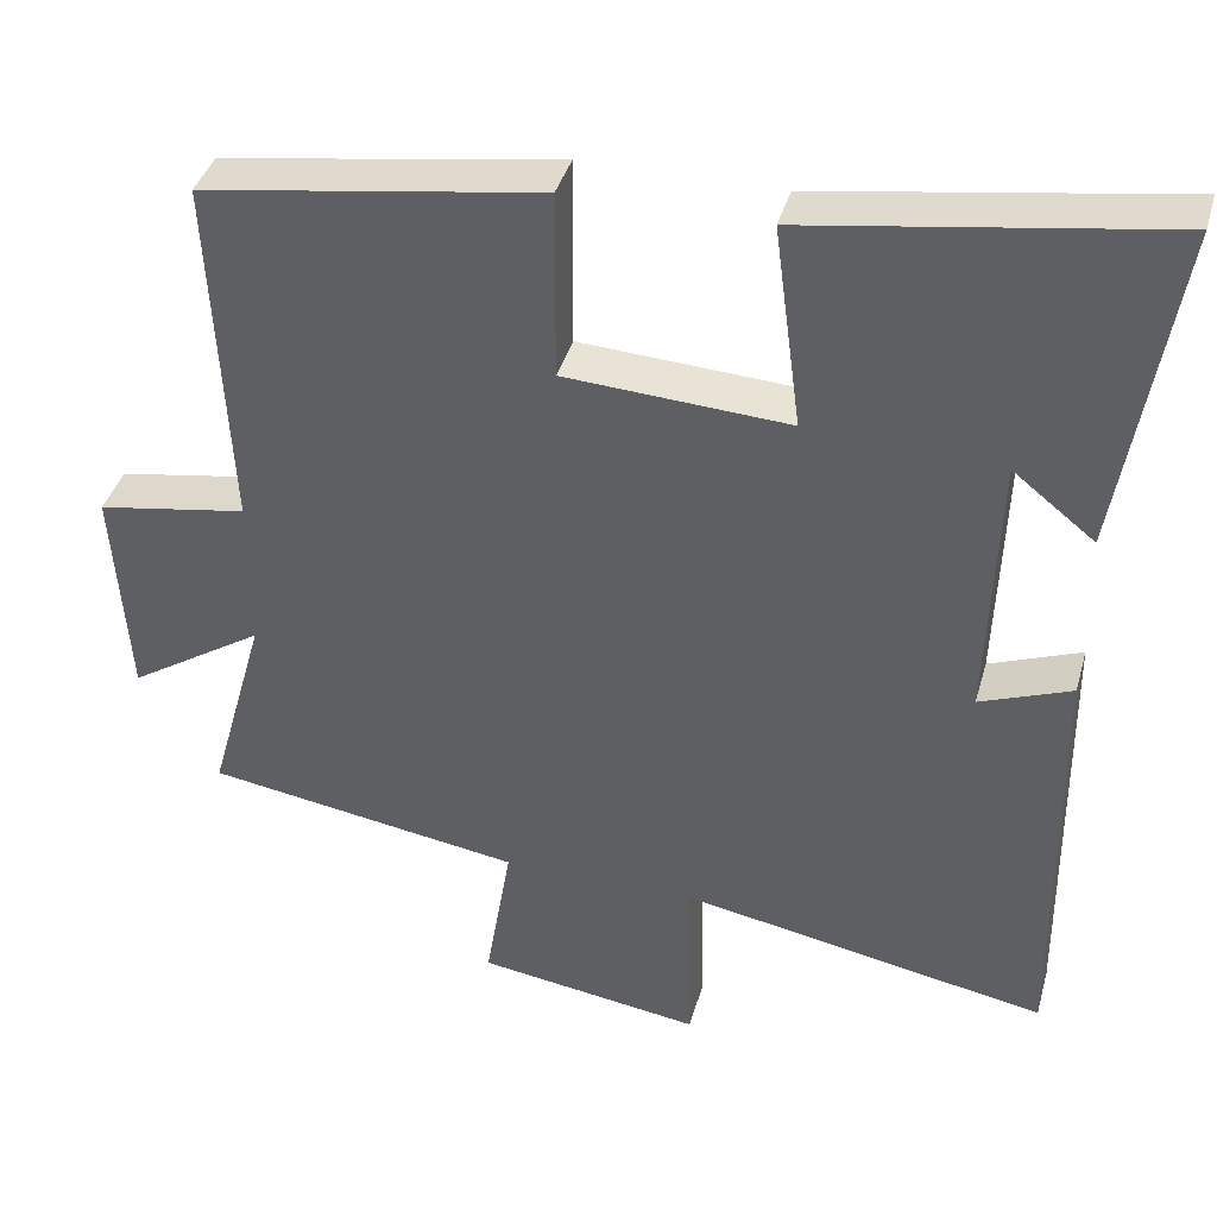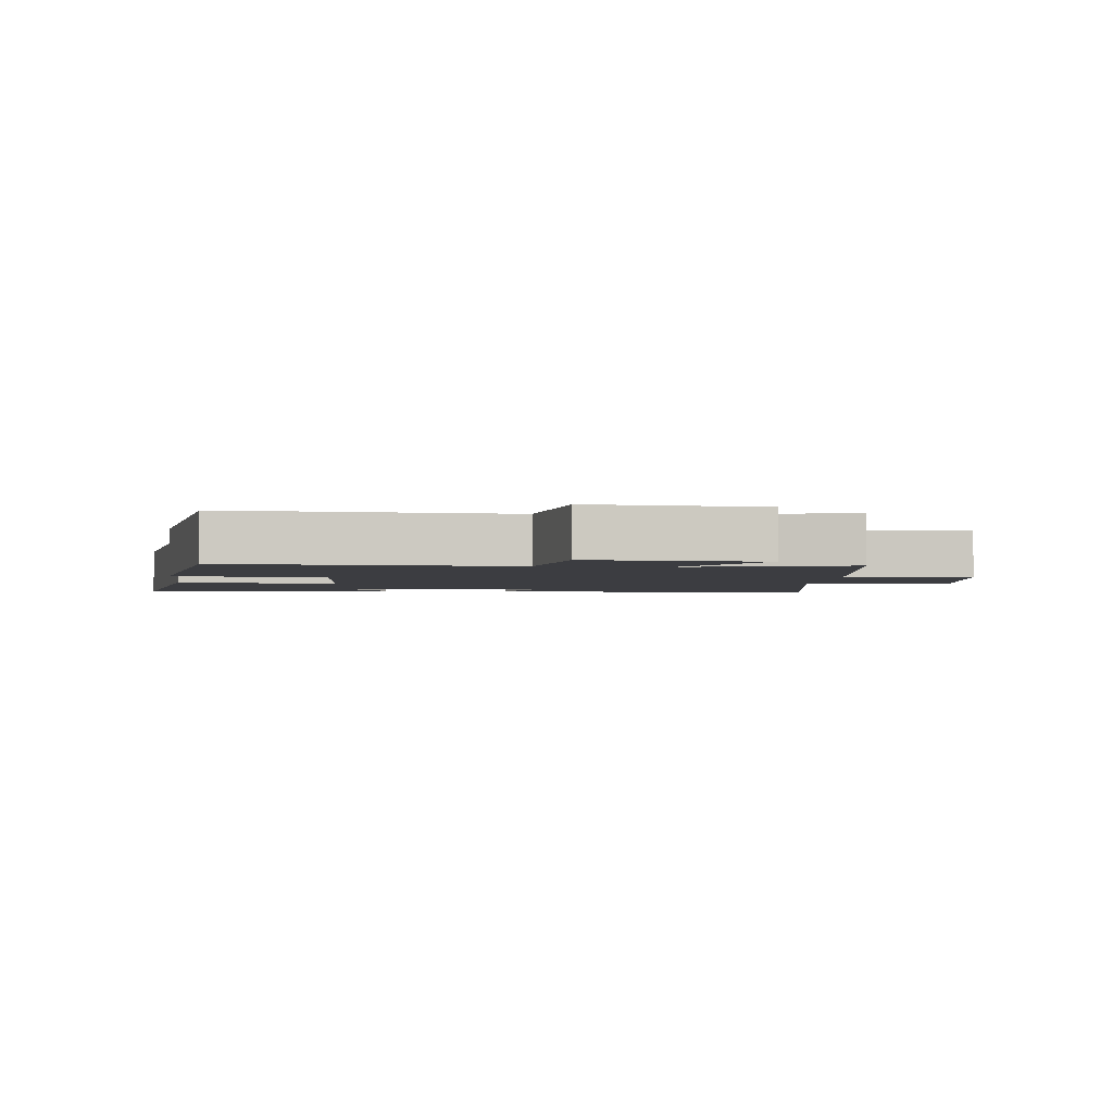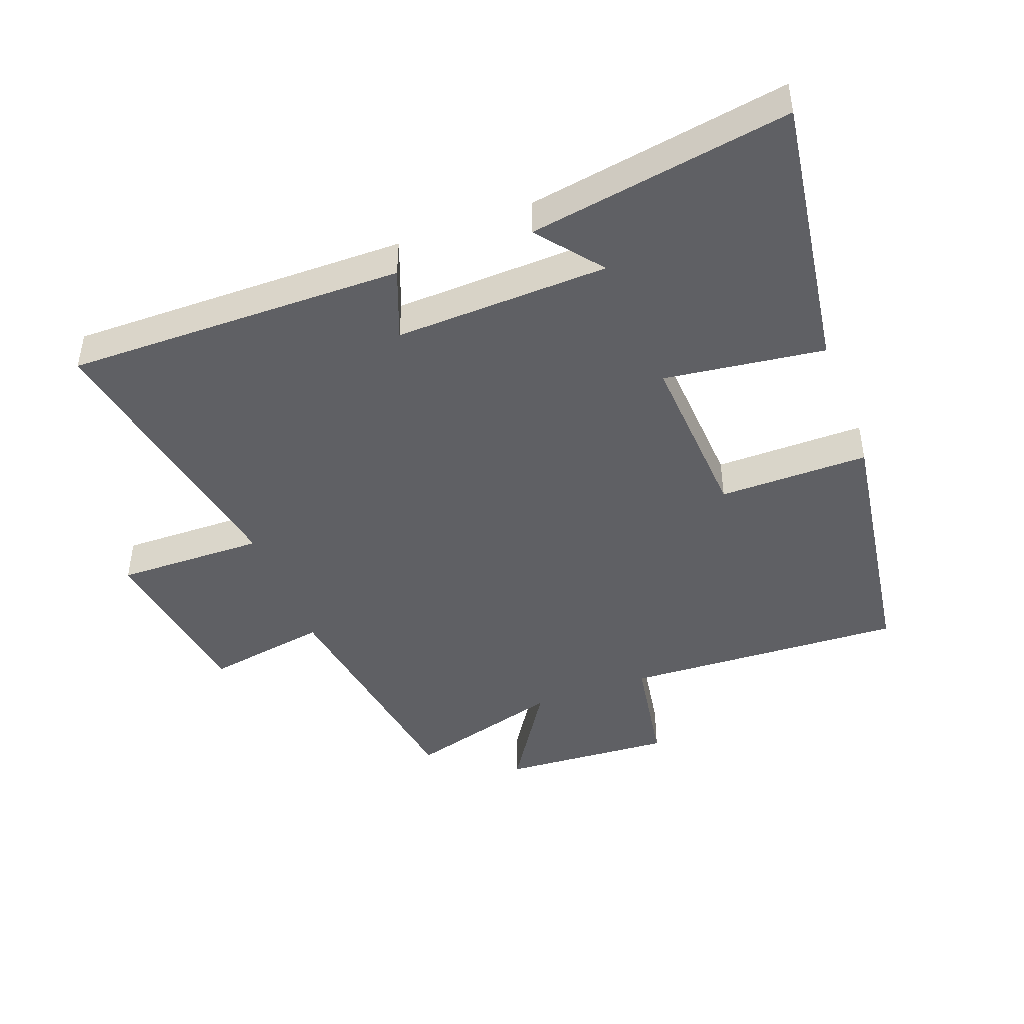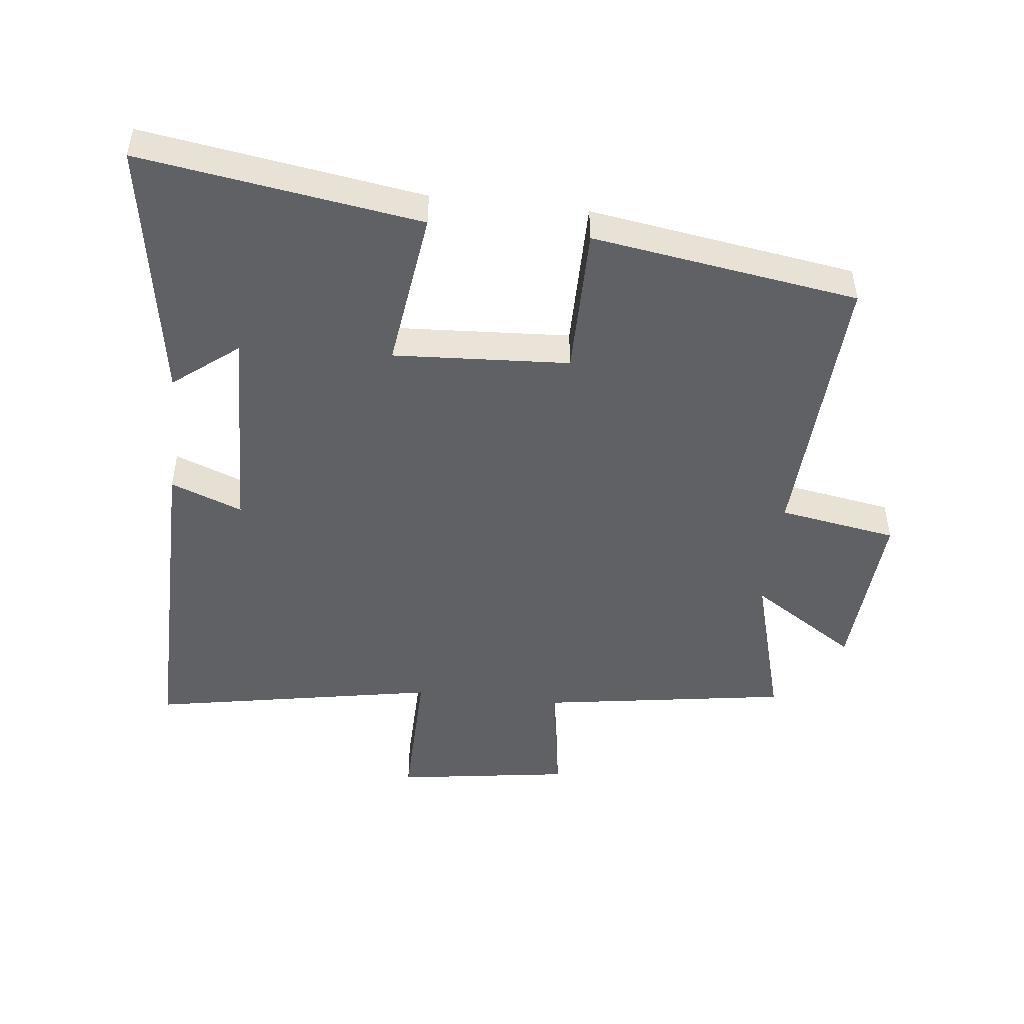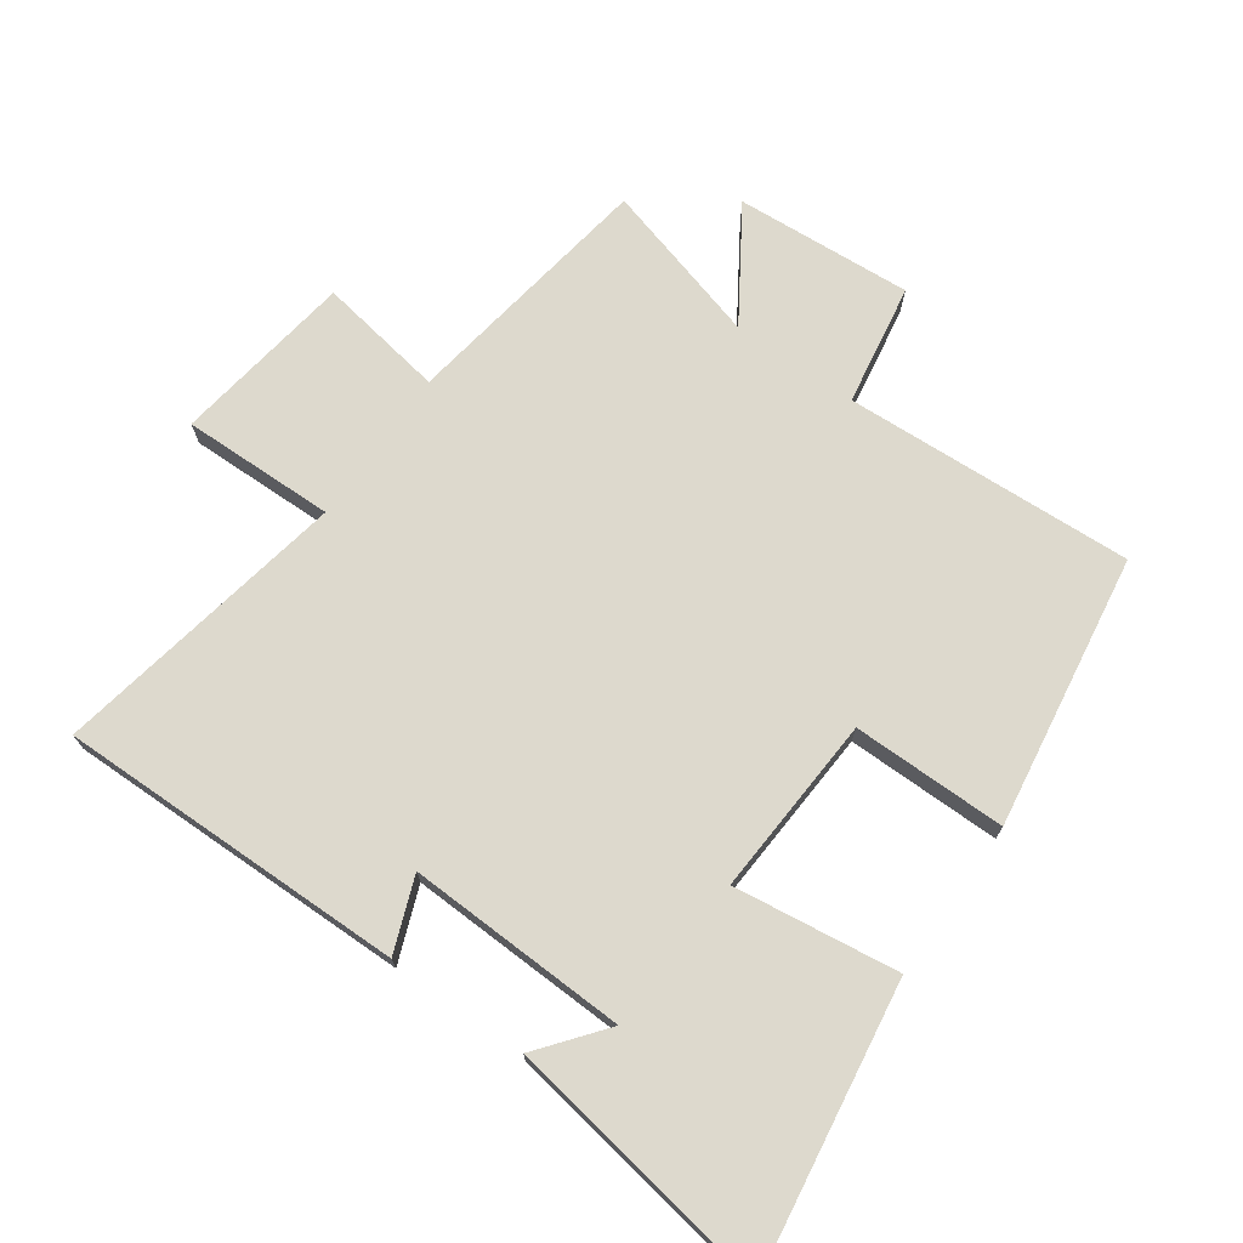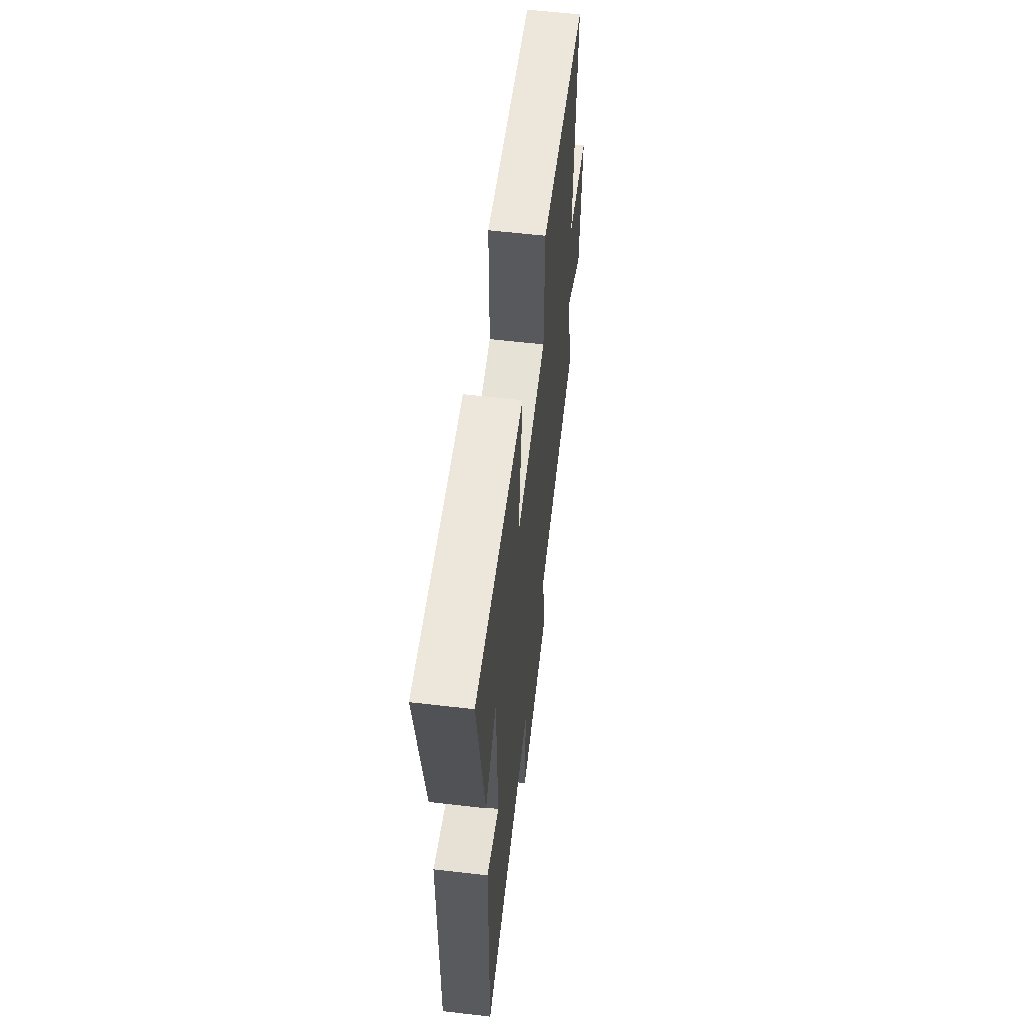
<metadata>
{"format":"obj","ext":"obj","renderer":"f3d","projection":"perspective","resolution":1024,"background":"white","views":[{"elev":39.3,"azim":-164.6,"up":"+Z"},{"elev":-2.8,"azim":83.7,"up":"+Y"},{"elev":-45.0,"azim":-69.4,"up":"+Y"},{"elev":-47.9,"azim":-6.5,"up":"+Y"},{"elev":72.0,"azim":-54.7,"up":"+Y"},{"elev":59.4,"azim":-83.2,"up":"+Z"}]}
</metadata>
<code>
v -0.567 0.07 0.566
v -0.132 0.07 0.5
v -0.165 0.07 0.25
v 0.109 0.07 0.266
v 0.108 0.07 0.5
v 0.522 0.07 0.437
v 0.5 0.07 -0.002
v 0.684 0.07 -0.033
v 0.666 0.07 -0.301
v 0.5 0.07 -0.194
v 0.569 0.07 -0.44
v 0.181 0.07 -0.5
v 0.213 0.07 -0.692
v -0.061 0.07 -0.732
v -0.057 0.07 -0.5
v -0.505 0.07 -0.583
v -0.5 0.07 -0.054
v -0.388 0.07 -0.097
v -0.4 0.07 0.237
v -0.5 0.07 0.158
v -0.567 0 0.566
v -0.132 0 0.5
v -0.165 0 0.25
v 0.109 0 0.266
v 0.108 0 0.5
v 0.522 0 0.437
v 0.5 0 -0.002
v 0.684 0 -0.033
v 0.666 0 -0.301
v 0.5 0 -0.194
v 0.569 0 -0.44
v 0.181 0 -0.5
v 0.213 0 -0.692
v -0.061 0 -0.732
v -0.057 0 -0.5
v -0.505 0 -0.583
v -0.5 0 -0.054
v -0.388 0 -0.097
v -0.4 0 0.237
v -0.5 0 0.158
f 19 20 1 2
f 18 19 2 3
f 15 16 17 18
f 15 18 3 4
f 12 13 14 15
f 12 15 4
f 11 12 4
f 10 11 4
f 7 8 9 10
f 7 10 4 5
f 5 6 7
f 22 21 40 39
f 23 22 39 38
f 38 37 36 35
f 24 23 38 35
f 35 34 33 32
f 24 35 32
f 24 32 31
f 24 31 30
f 30 29 28 27
f 25 24 30 27
f 27 26 25
f 1 21 22 2
f 2 22 23 3
f 3 23 24 4
f 4 24 25 5
f 5 25 26 6
f 6 26 27 7
f 7 27 28 8
f 8 28 29 9
f 9 29 30 10
f 10 30 31 11
f 11 31 32 12
f 12 32 33 13
f 13 33 34 14
f 14 34 35 15
f 15 35 36 16
f 16 36 37 17
f 17 37 38 18
f 18 38 39 19
f 19 39 40 20
f 20 40 21 1

</code>
